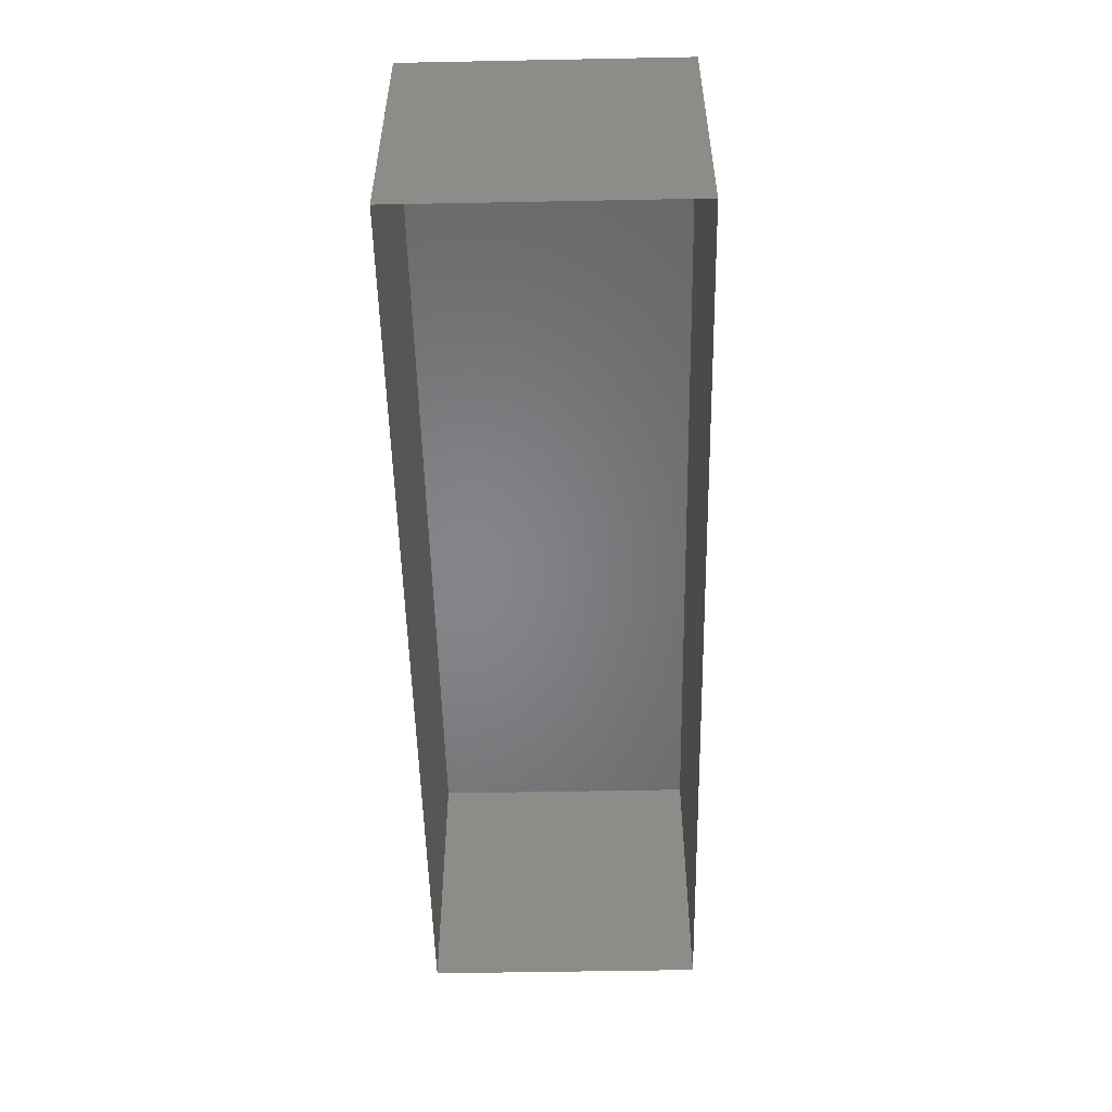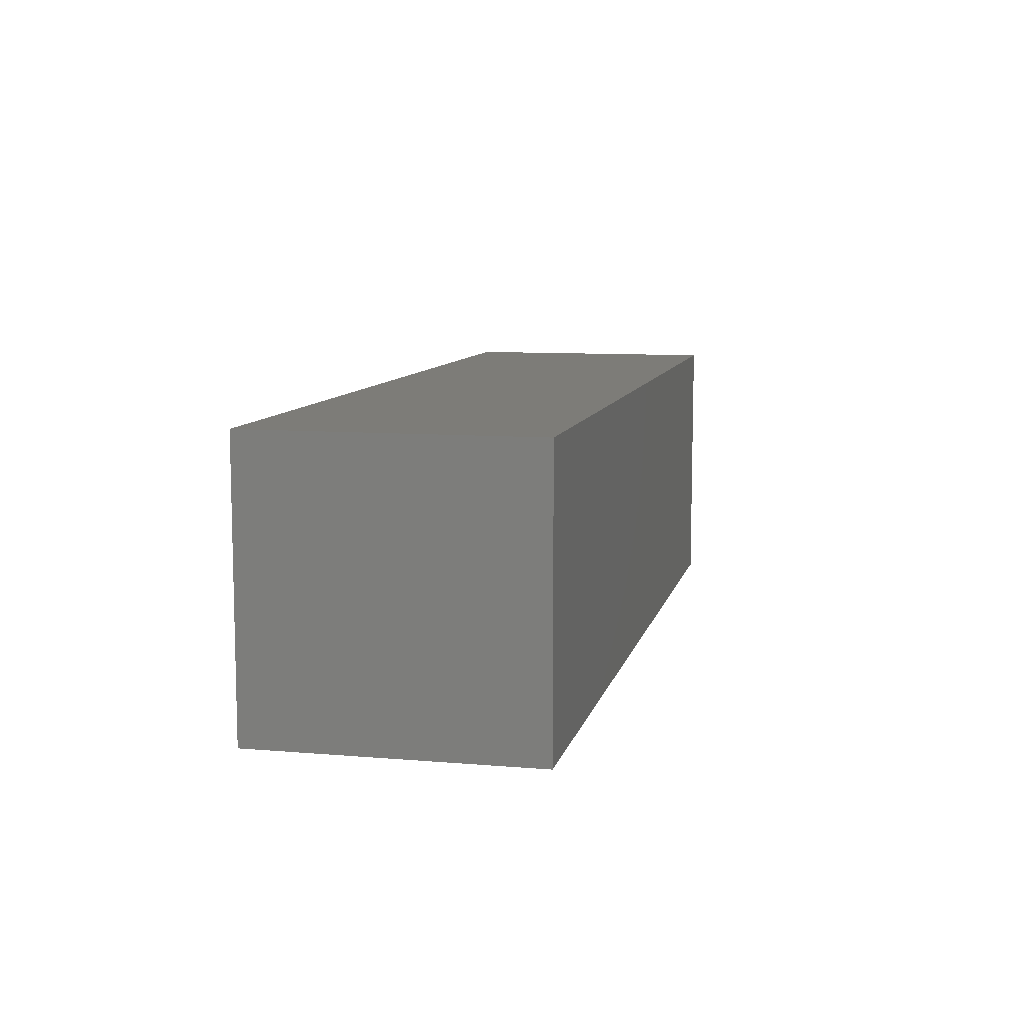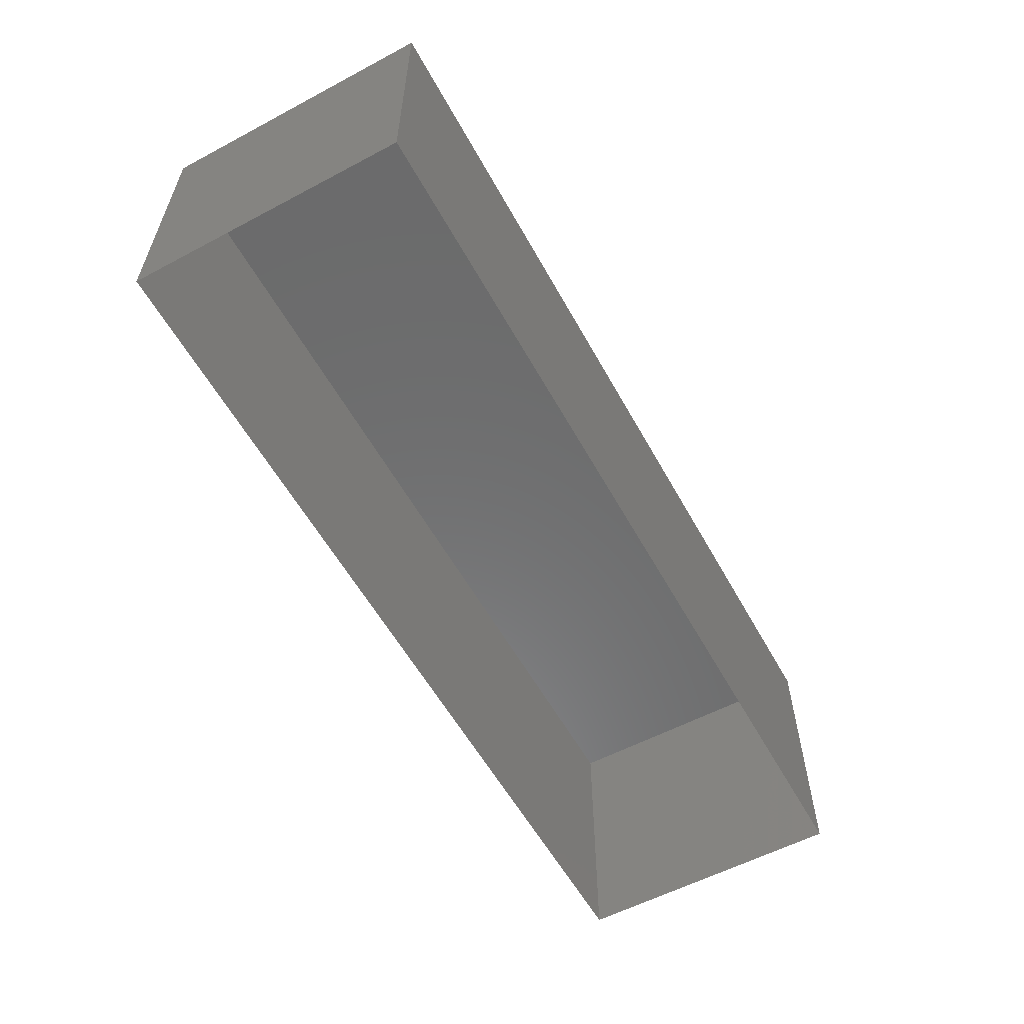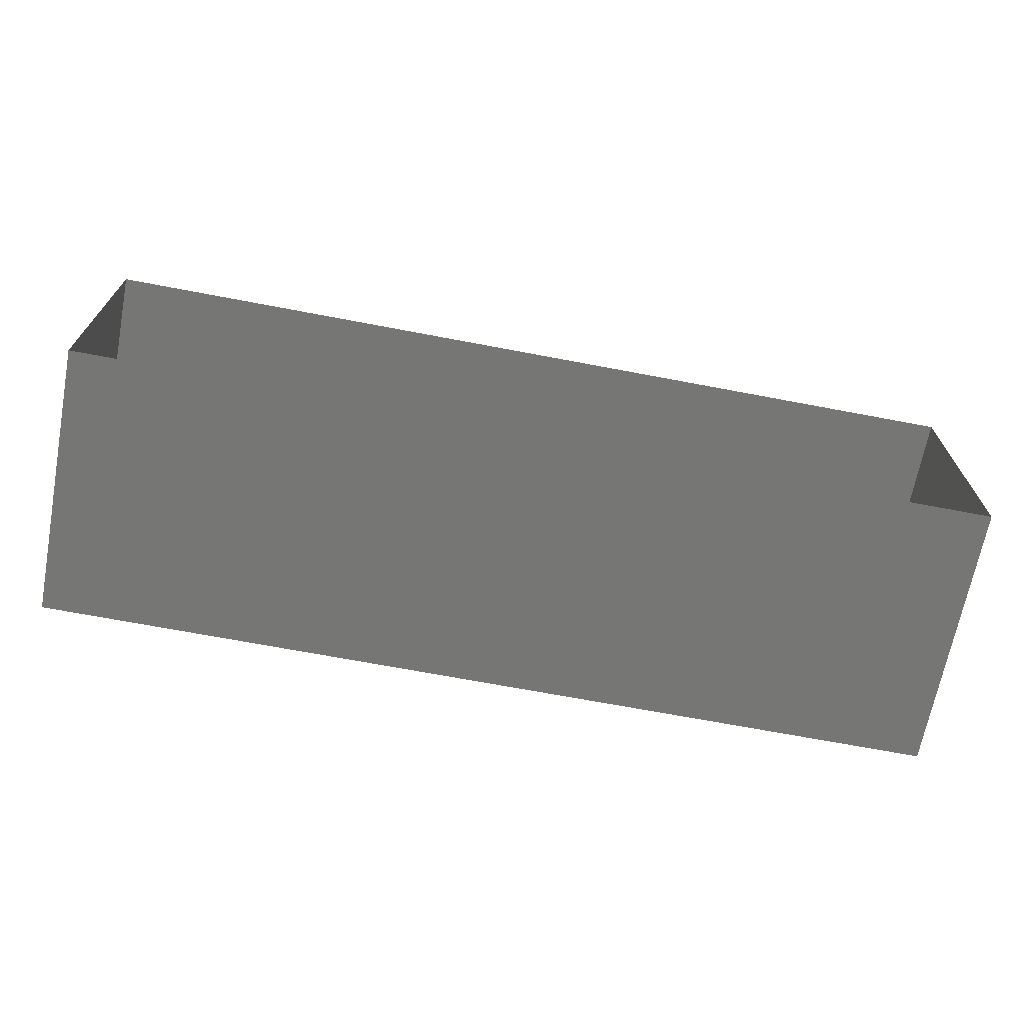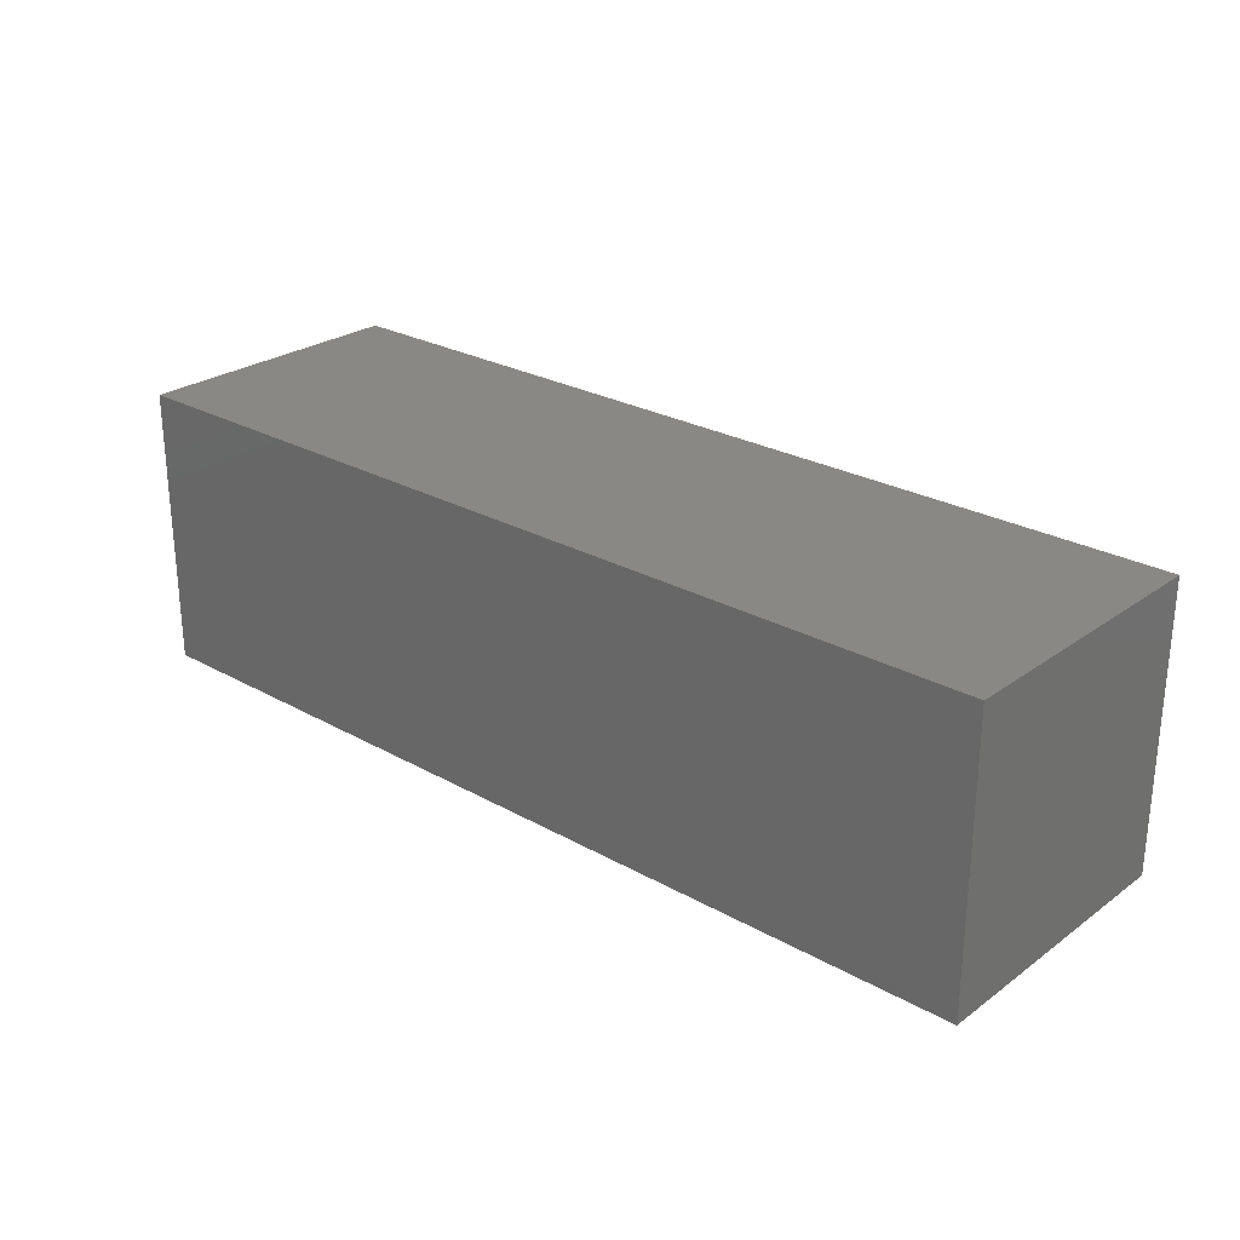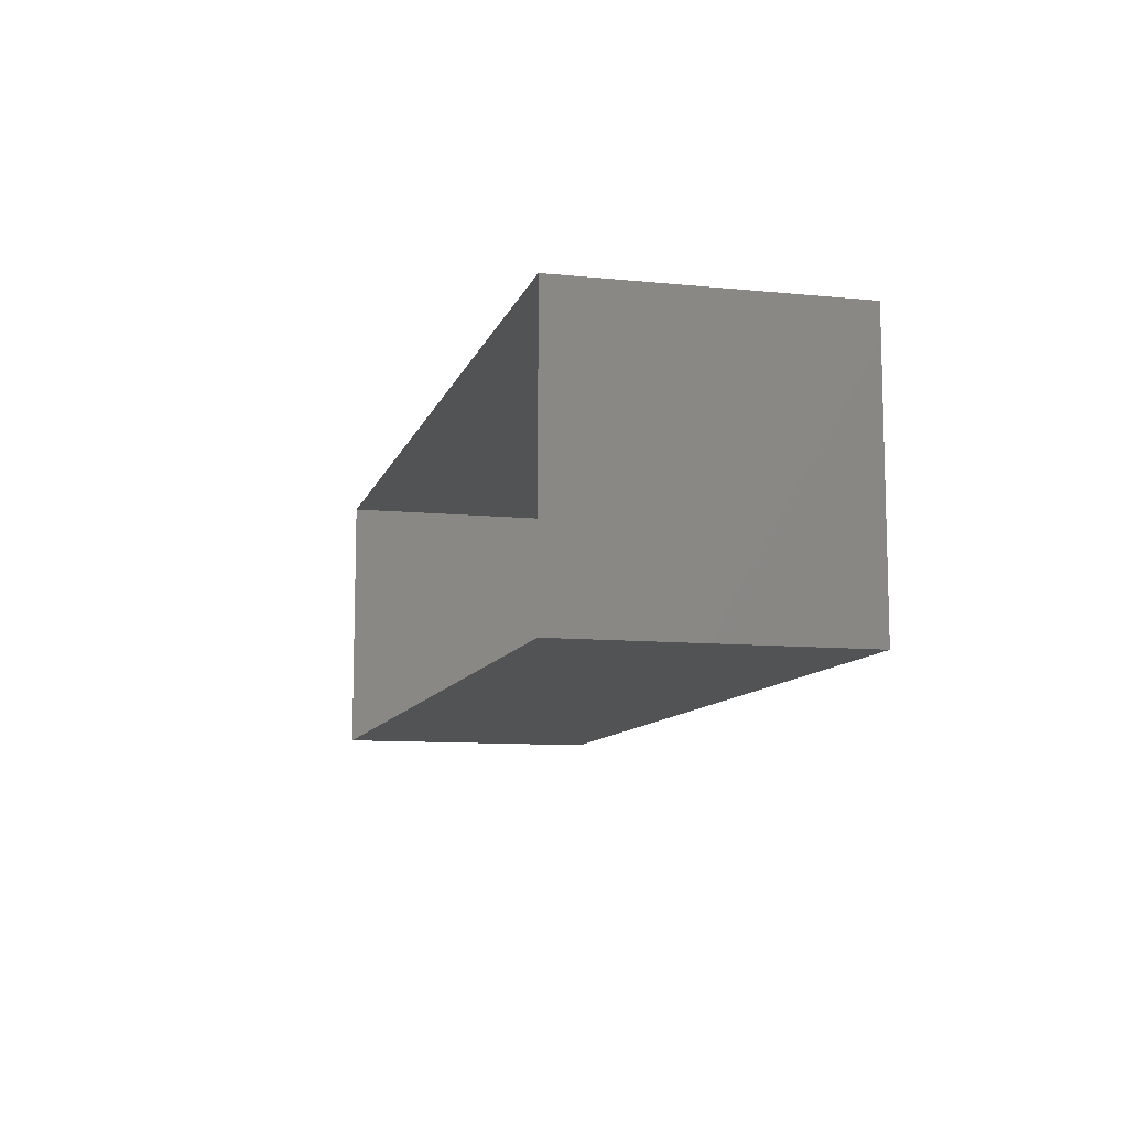
<metadata>
{"format":"stl","ext":"stl","renderer":"f3d","projection":"perspective","resolution":1024,"background":"white","views":[{"elev":-52.5,"azim":91.2,"up":"+Y"},{"elev":9.2,"azim":102.7,"up":"+Y"},{"elev":-57.6,"azim":118.8,"up":"+Y"},{"elev":-68.4,"azim":-10.8,"up":"+Z"},{"elev":26.1,"azim":-138.4,"up":"+Z"},{"elev":-9.9,"azim":75.6,"up":"+Z"}]}
</metadata>
<code>
# stl→obj: 8 verts, 10 faces
v 3.617 -2.36 3.096
v 3.617 -2.06 3.096
v 4.617 -2.06 3.096
v 4.617 -2.36 3.096
v 3.617 -2.36 3.396
v 3.617 -2.06 3.396
v 4.617 -2.36 3.396
v 4.617 -2.06 3.396
f 1 2 3
f 3 4 1
f 5 6 2
f 2 1 5
f 7 8 6
f 6 5 7
f 4 3 8
f 8 7 4
f 3 2 6
f 6 8 3

</code>
